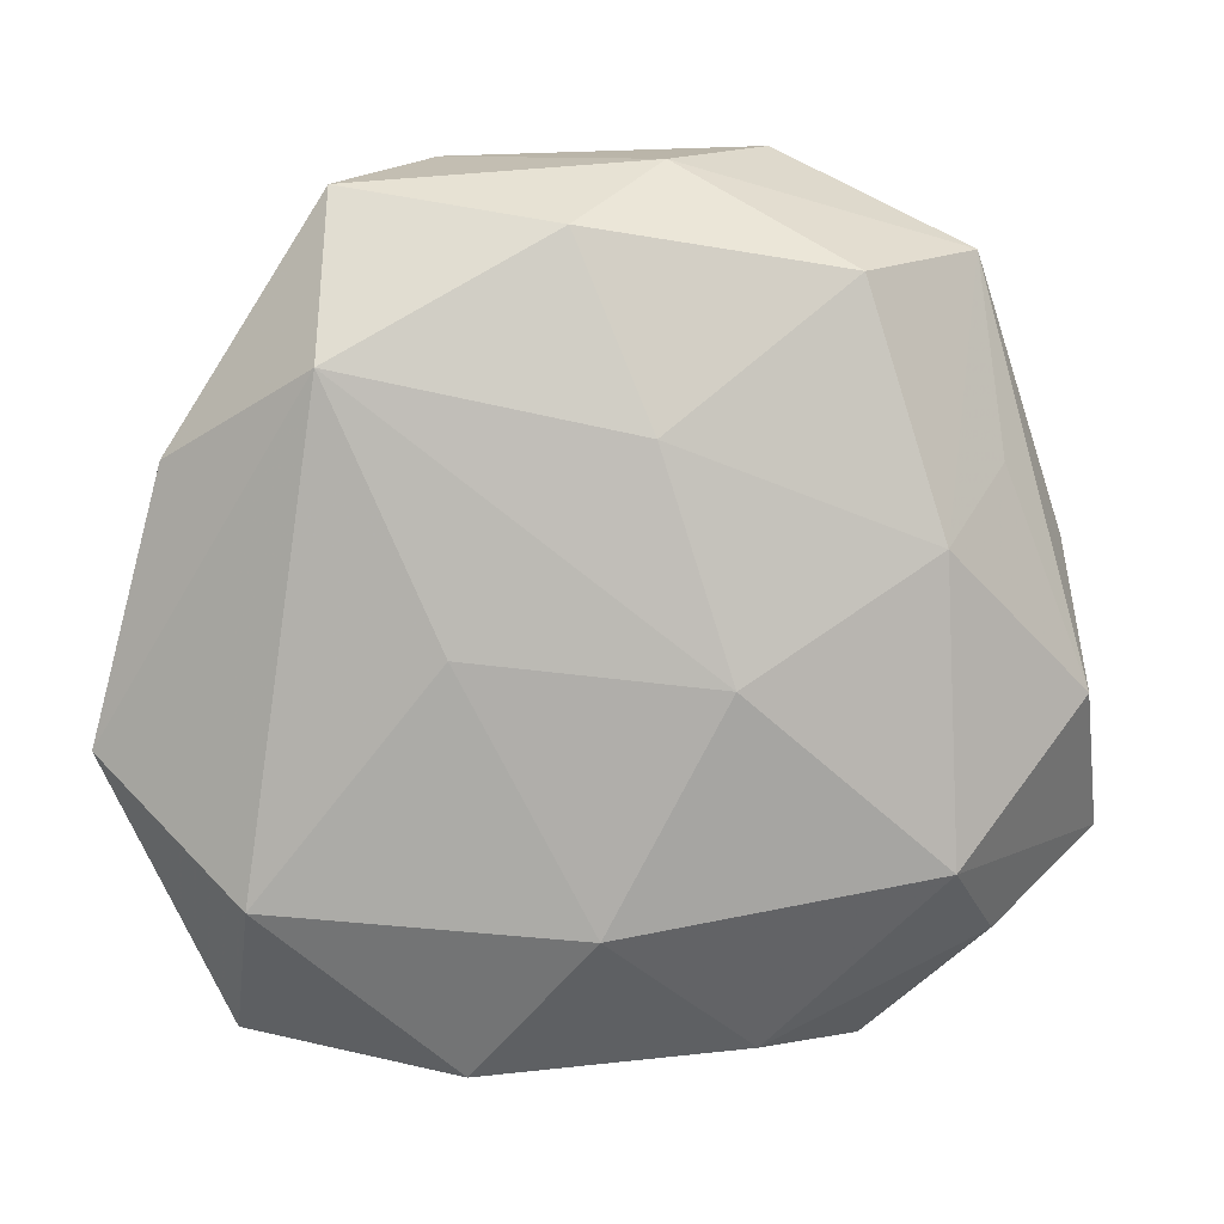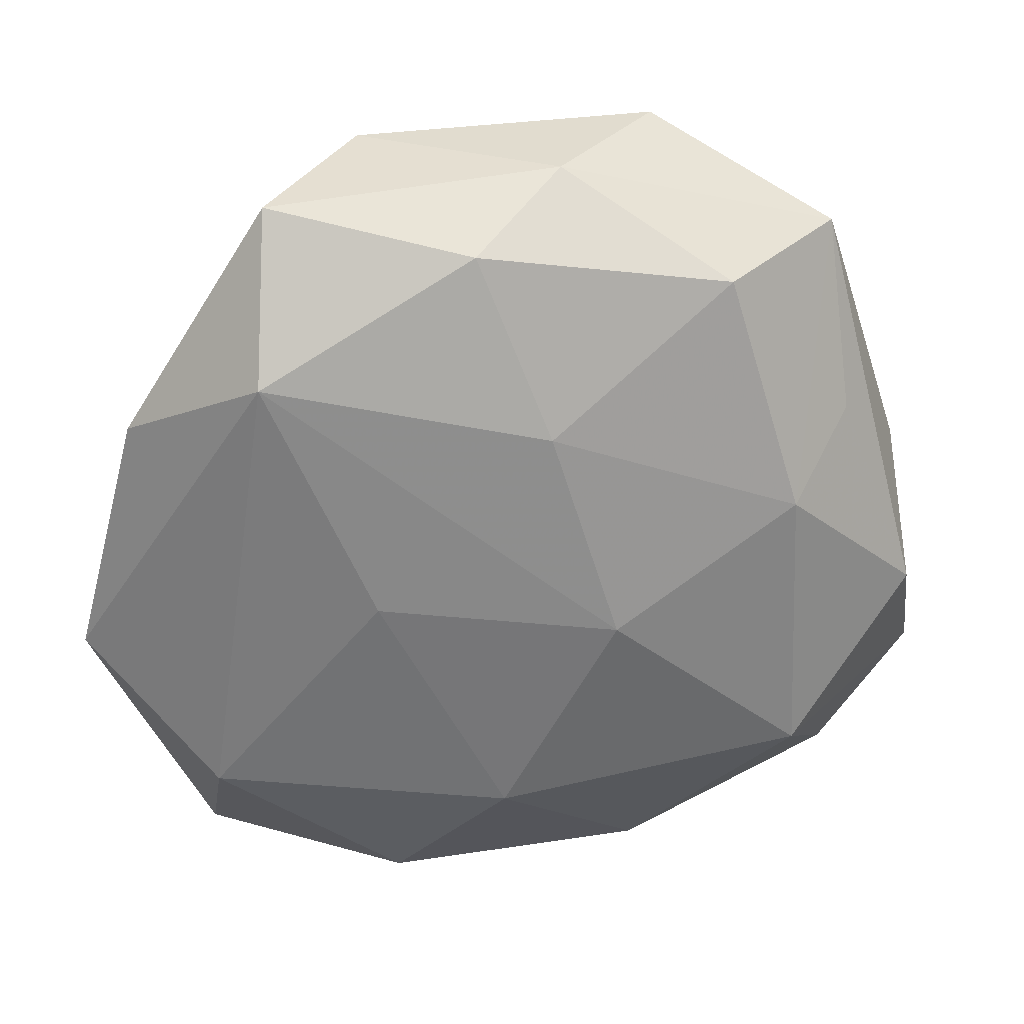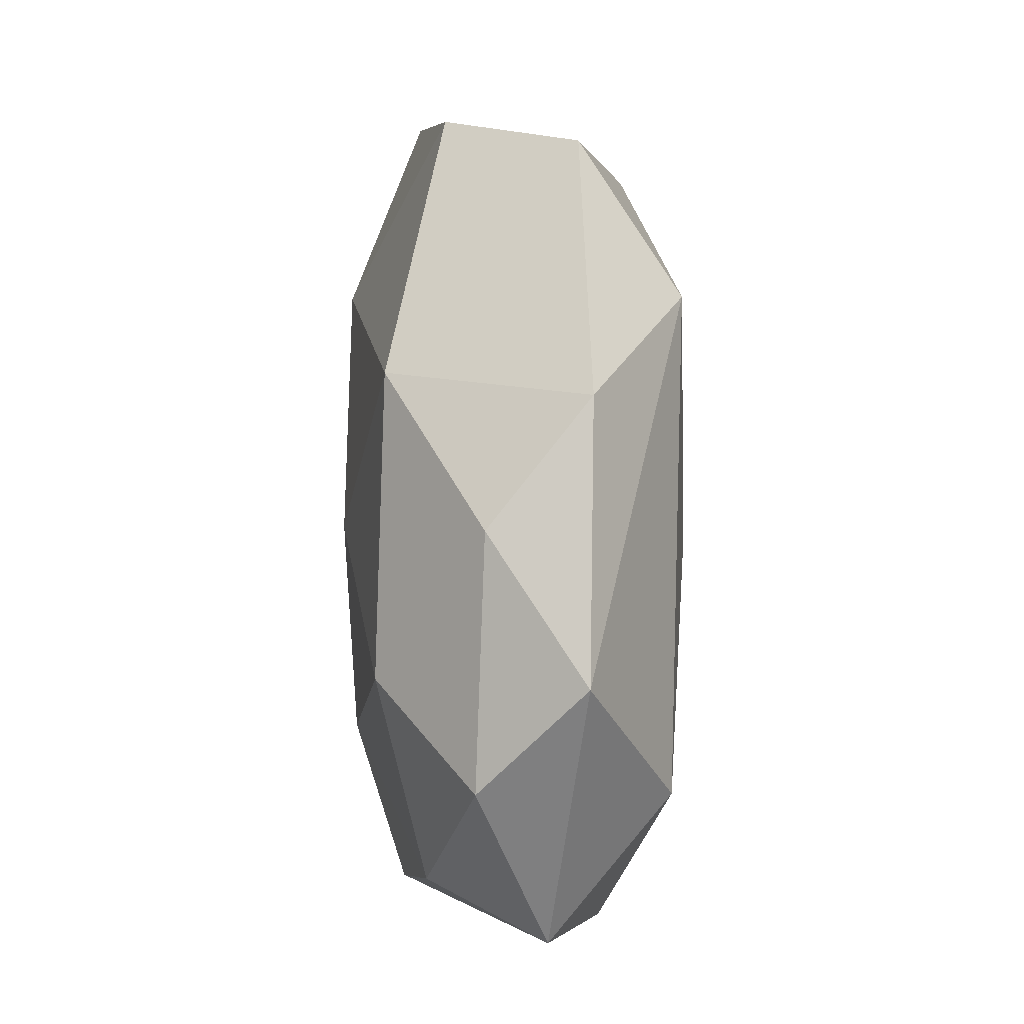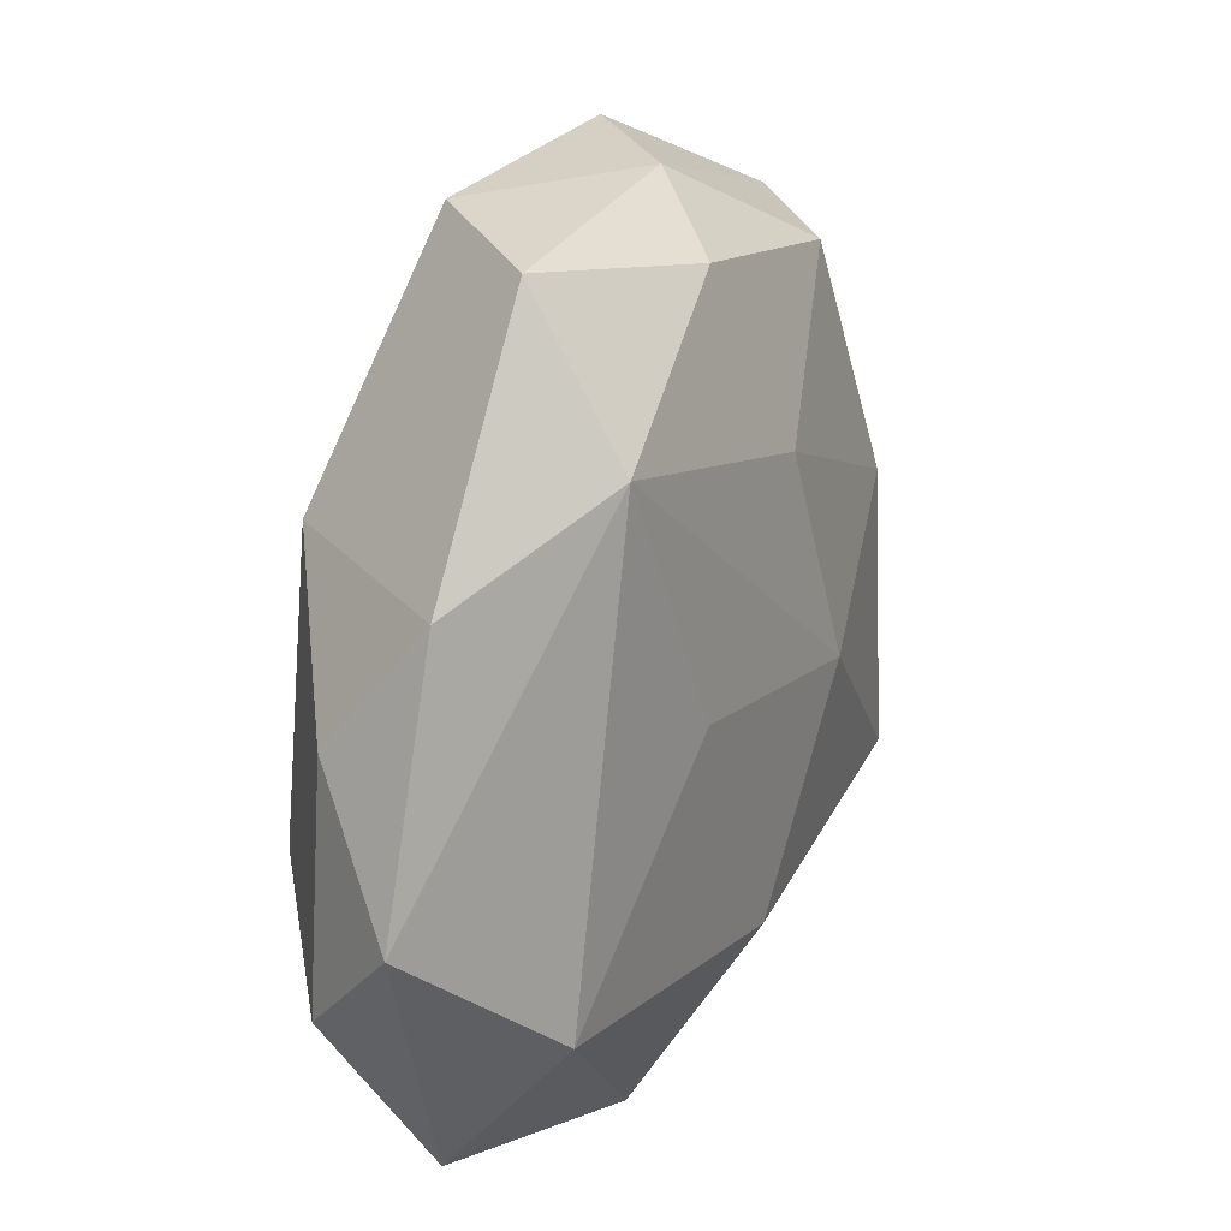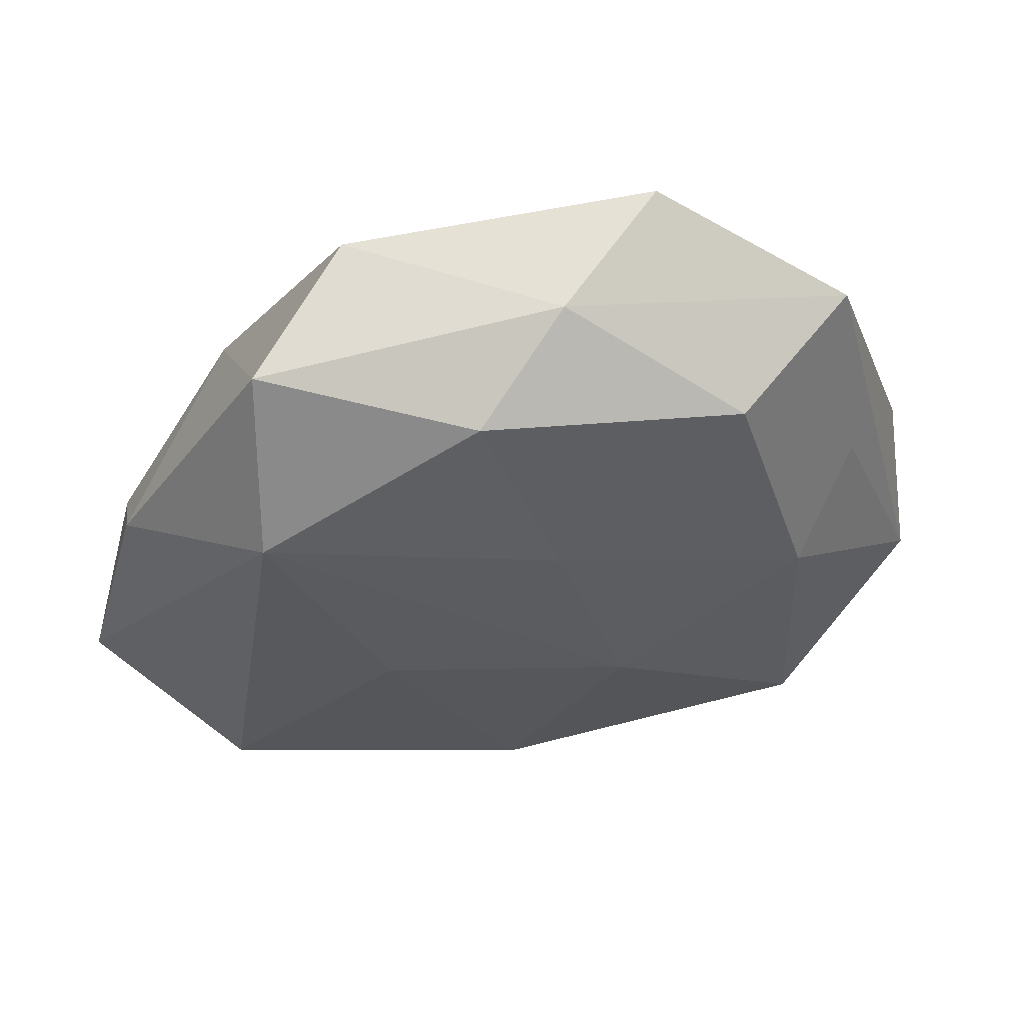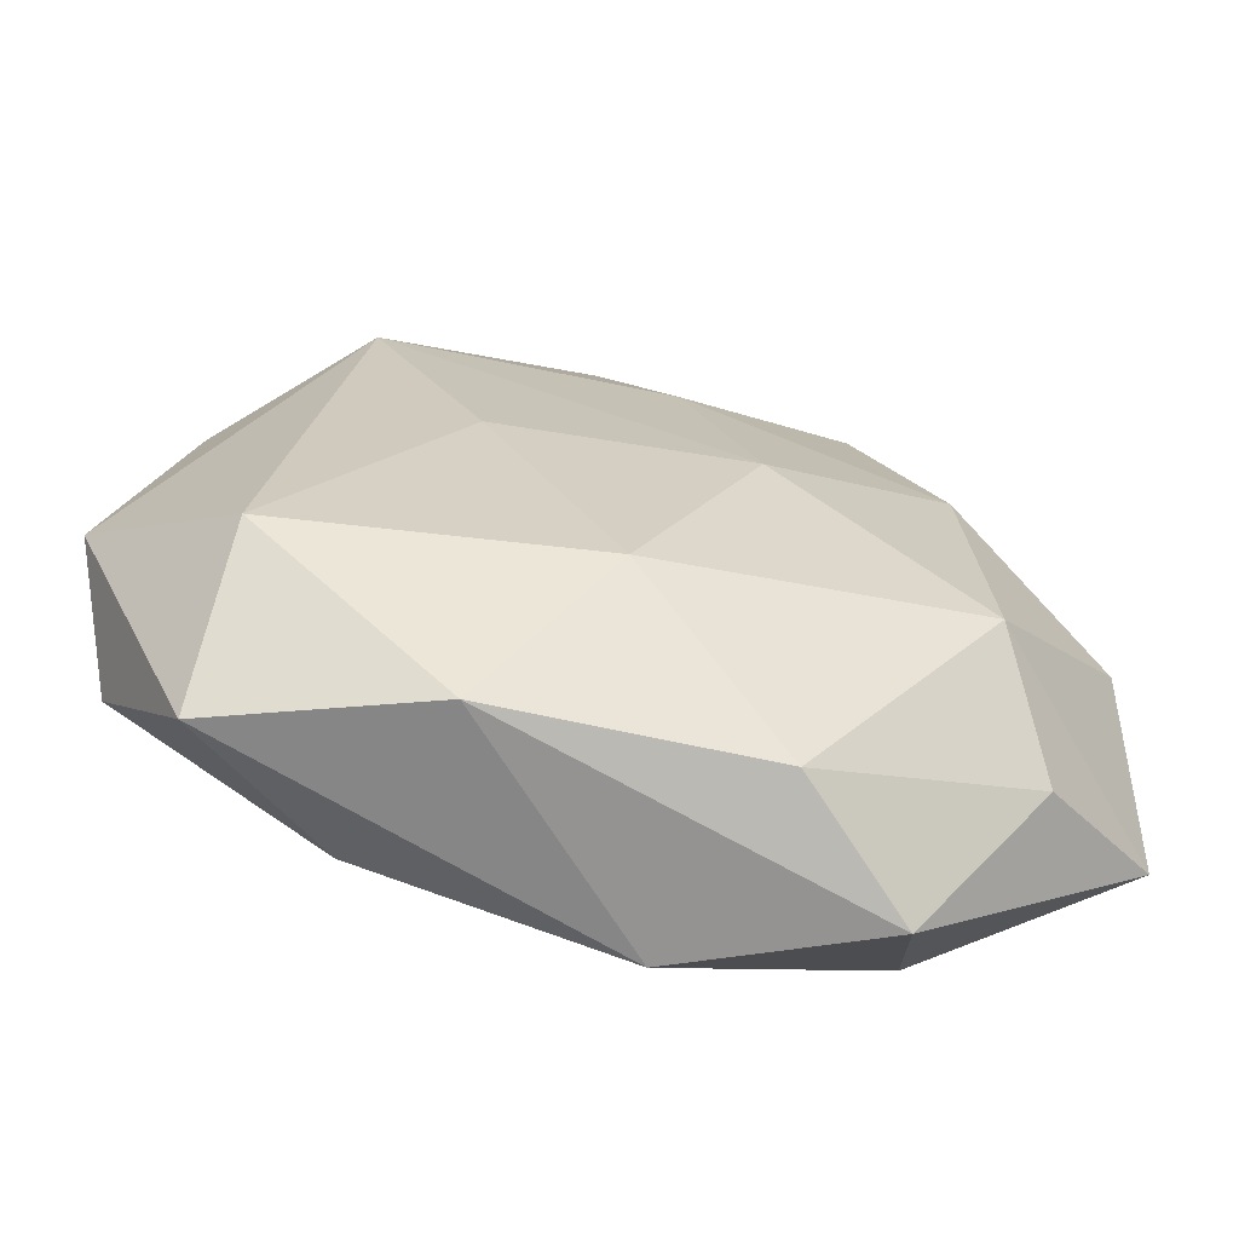
<metadata>
{"format":"obj","ext":"obj","renderer":"f3d","projection":"perspective","resolution":1024,"background":"white","views":[{"elev":9.5,"azim":173.8,"up":"+Y"},{"elev":30.4,"azim":173.1,"up":"+Y"},{"elev":5.8,"azim":84.3,"up":"+Y"},{"elev":22.4,"azim":115.4,"up":"+Y"},{"elev":60.0,"azim":170.5,"up":"+Y"},{"elev":-67.6,"azim":167.6,"up":"+Y"}]}
</metadata>
<code>
v 0.004112 0.03145 -0.009662
v 0.02595 -0.009036 0.01328
v 0.002105 -0.01738 0.014
v -0.004006 -0.03302 0.00943
v 0.02373 0.01551 0.01228
v 0.00234 -0.0205 -0.01405
v 0.007494 0.001367 0.01518
v -0.01273 -0.0008911 0.01307
v -0.03257 -0.003175 0.009487
v 0.03547 -0.01659 0.005992
v 0.01176 -0.03289 -0.006839
v -0.01067 -0.03152 -0.00624
v -0.02929 -0.02305 -0.004319
v -0.02031 -0.03355 0.00298
v -0.03945 -0.01691 0.003228
v 0.03948 -0.007818 -0.00239
v -0.02918 0.01354 -0.005543
v -0.03559 0.00686 0.001574
v 0.02911 -0.03031 -0.0003918
v 0.03452 0.0038 0.005146
v -0.002162 0.02112 0.01401
v -0.001749 0.0164 -0.01402
v -0.03606 -0.004256 -0.006057
v 0.0224 0.02156 -0.01211
v -0.0175 0.02801 -0.009452
v -0.02267 -0.02234 0.01177
v -0.02727 0.01783 0.009743
v -0.007289 -0.00163 -0.01594
v -0.003879 0.03603 -0.002192
v 0.03382 0.01416 -0.003325
v -0.01303 0.03699 0.007081
v 0.01264 0.0362 0.006547
v -0.02428 -0.01631 -0.01334
v -0.02802 0.02922 -0.0002349
v 0.01328 0.0006587 -0.01399
v 0.02812 -0.01846 -0.01058
v -0.02334 0.007979 -0.01267
v 0.01748 -0.02779 0.008676
v 0.02115 0.03423 -0.003697
f 16 36 24
f 19 36 16
f 16 24 30
f 10 19 16
f 36 19 11
f 11 19 4
f 4 14 11
f 29 1 25
f 29 25 34
f 5 30 39
f 39 30 24
f 39 1 29
f 24 1 39
f 35 24 36
f 35 28 24
f 22 1 24
f 24 28 22
f 22 25 1
f 20 10 16
f 16 30 20
f 20 30 5
f 2 20 5
f 10 20 2
f 4 19 38
f 19 10 38
f 10 2 38
f 38 3 4
f 38 2 3
f 13 15 33
f 13 14 15
f 36 11 6
f 33 28 6
f 6 35 36
f 28 35 6
f 12 11 14
f 12 13 33
f 14 13 12
f 33 6 12
f 12 6 11
f 32 39 29
f 5 39 32
f 33 15 23
f 4 3 26
f 26 14 4
f 15 14 26
f 18 27 34
f 18 23 15
f 34 23 18
f 34 27 31
f 29 34 31
f 31 32 29
f 21 31 27
f 5 32 21
f 32 31 21
f 37 34 25
f 33 23 37
f 37 28 33
f 37 22 28
f 25 22 37
f 15 26 9
f 9 18 15
f 27 18 9
f 7 2 5
f 5 21 7
f 3 2 7
f 7 26 3
f 17 23 34
f 34 37 17
f 17 37 23
f 8 9 26
f 26 7 8
f 8 7 21
f 8 21 27
f 27 9 8

</code>
